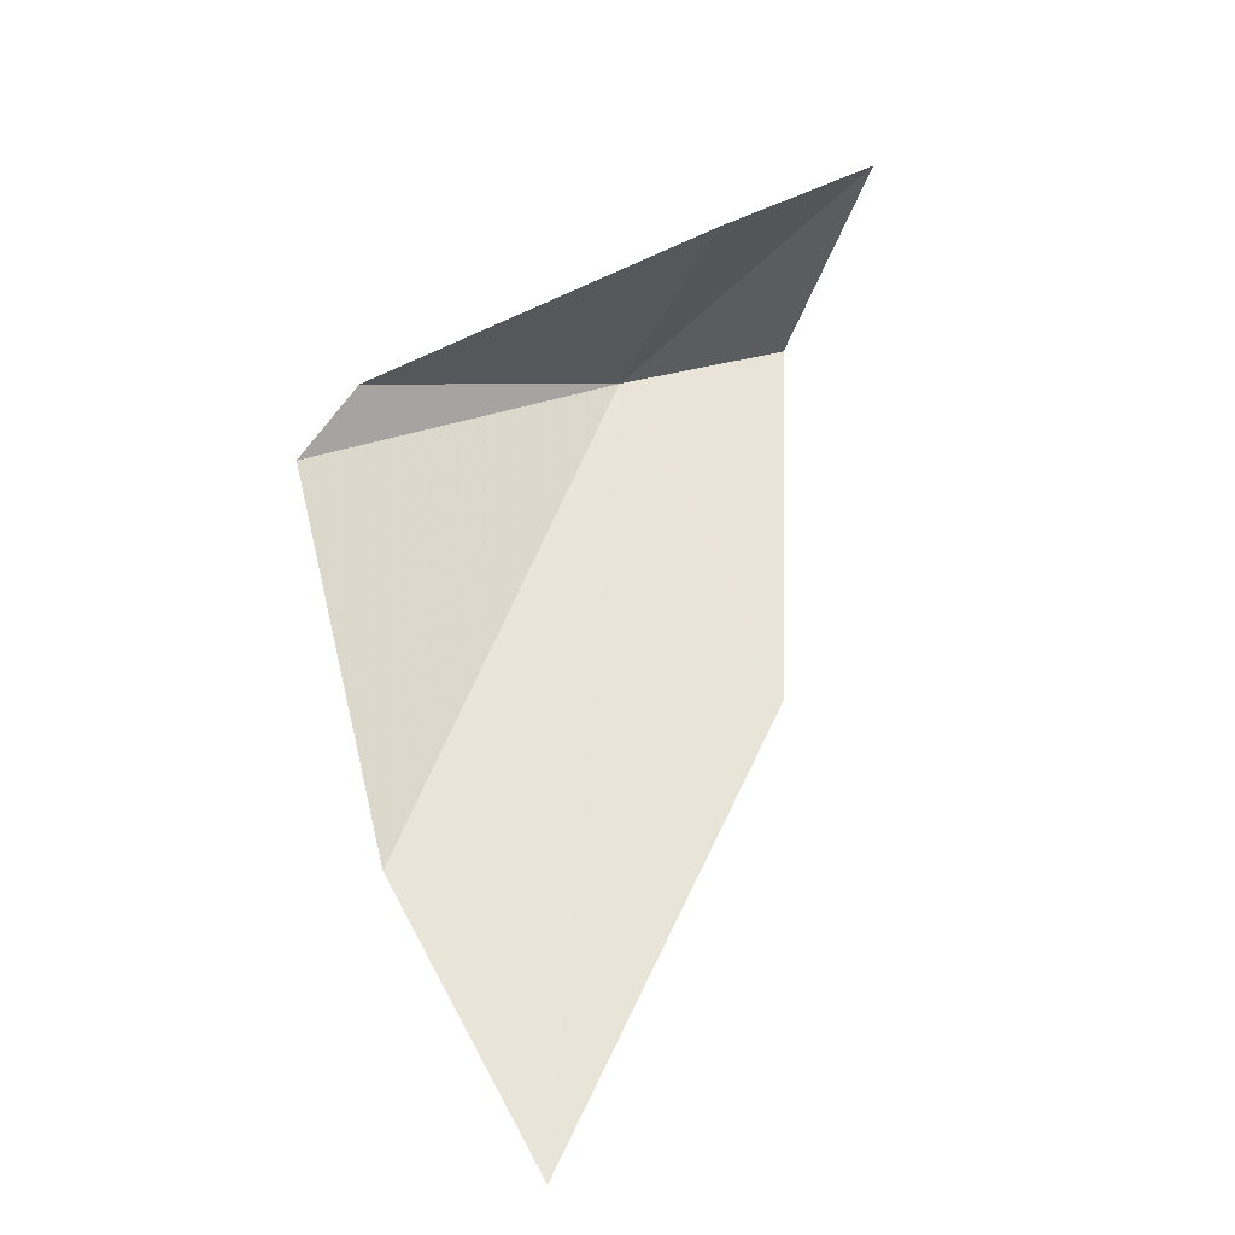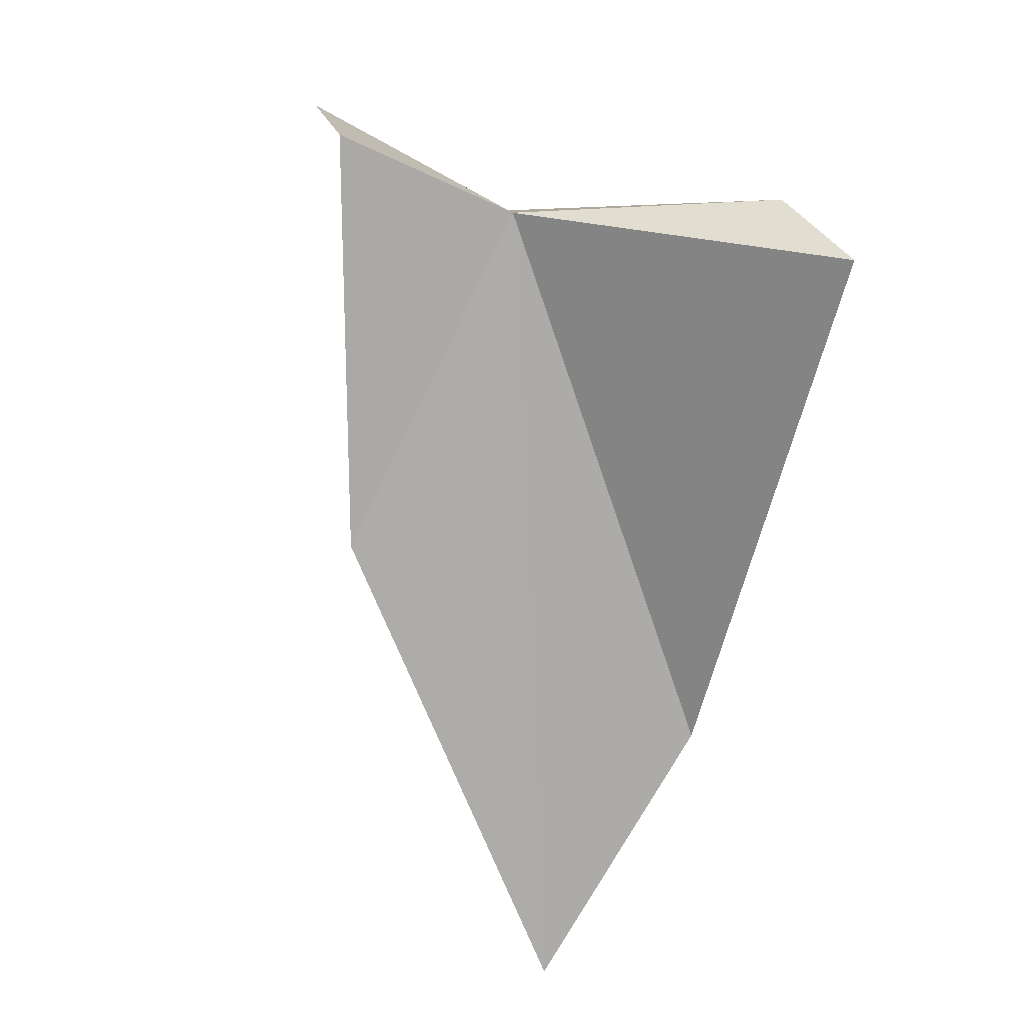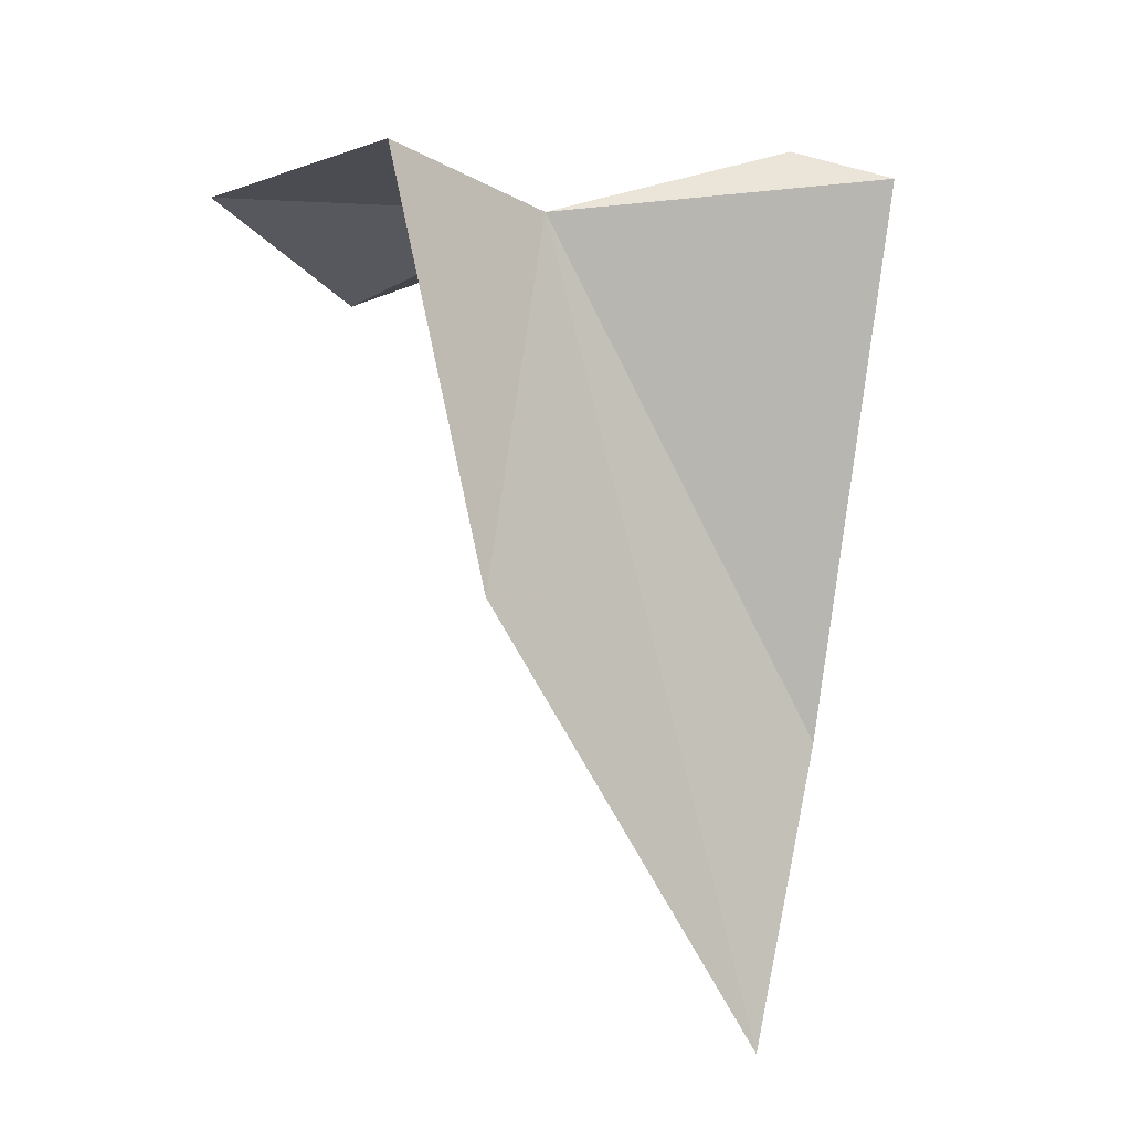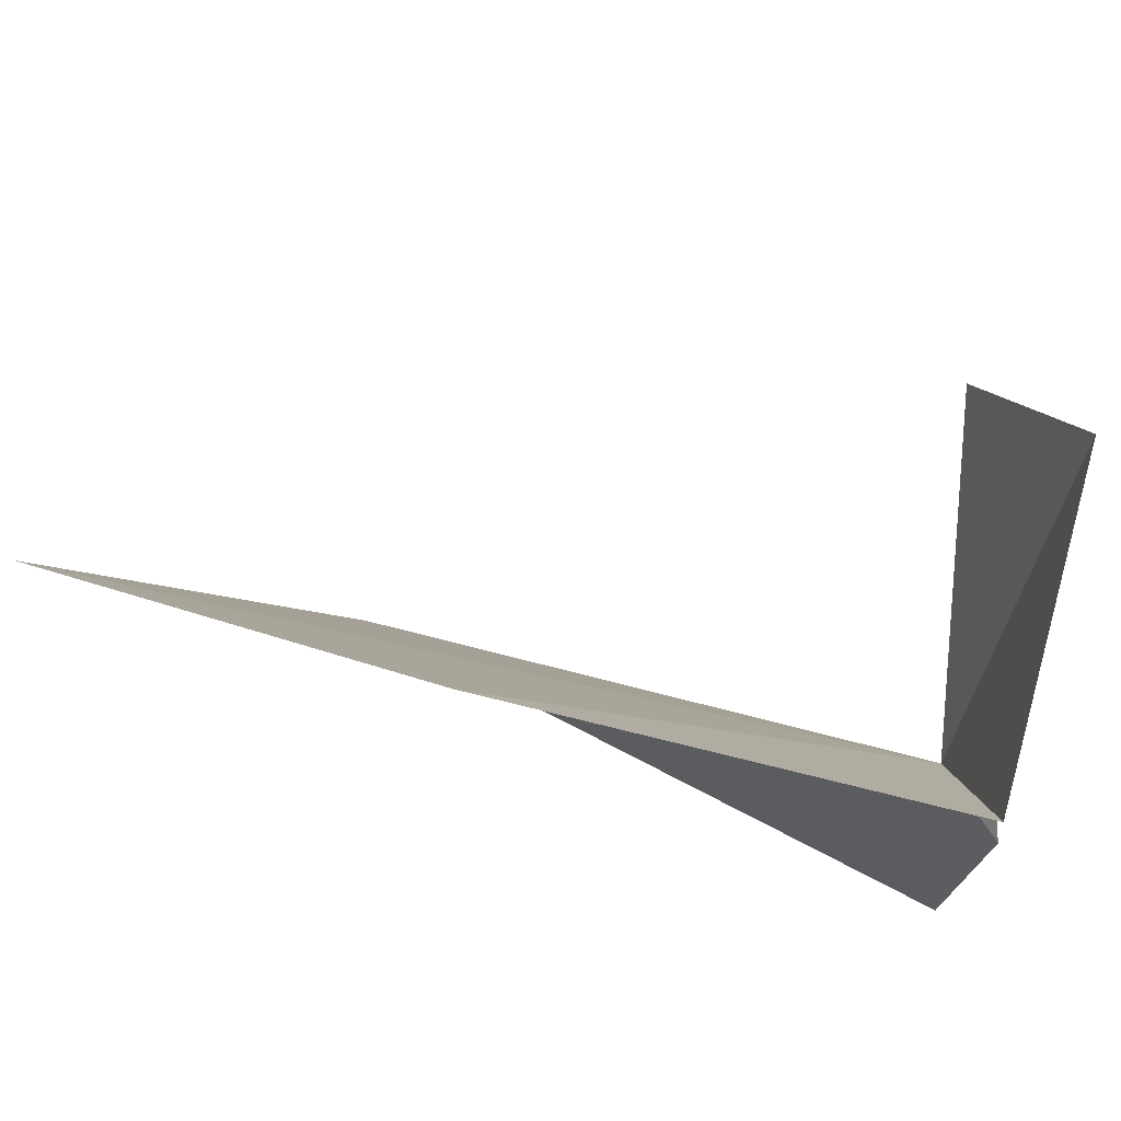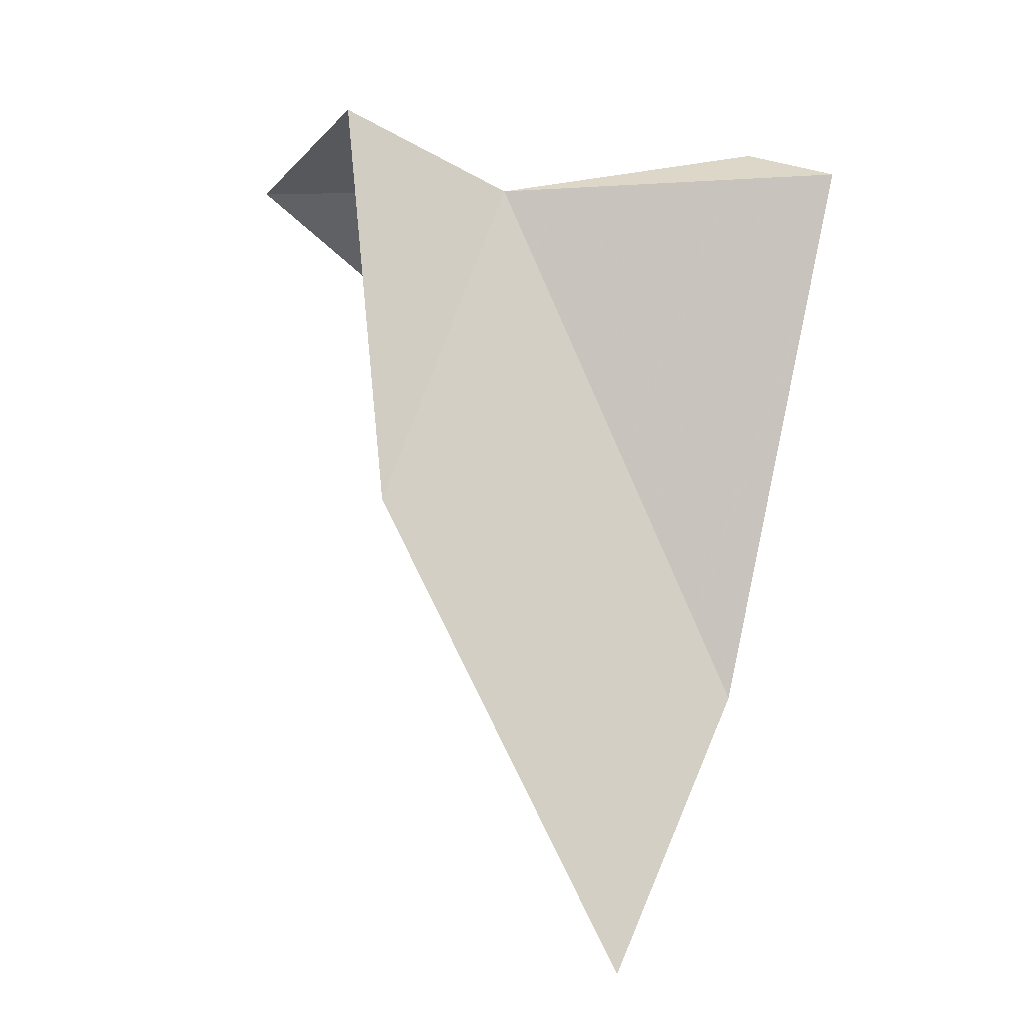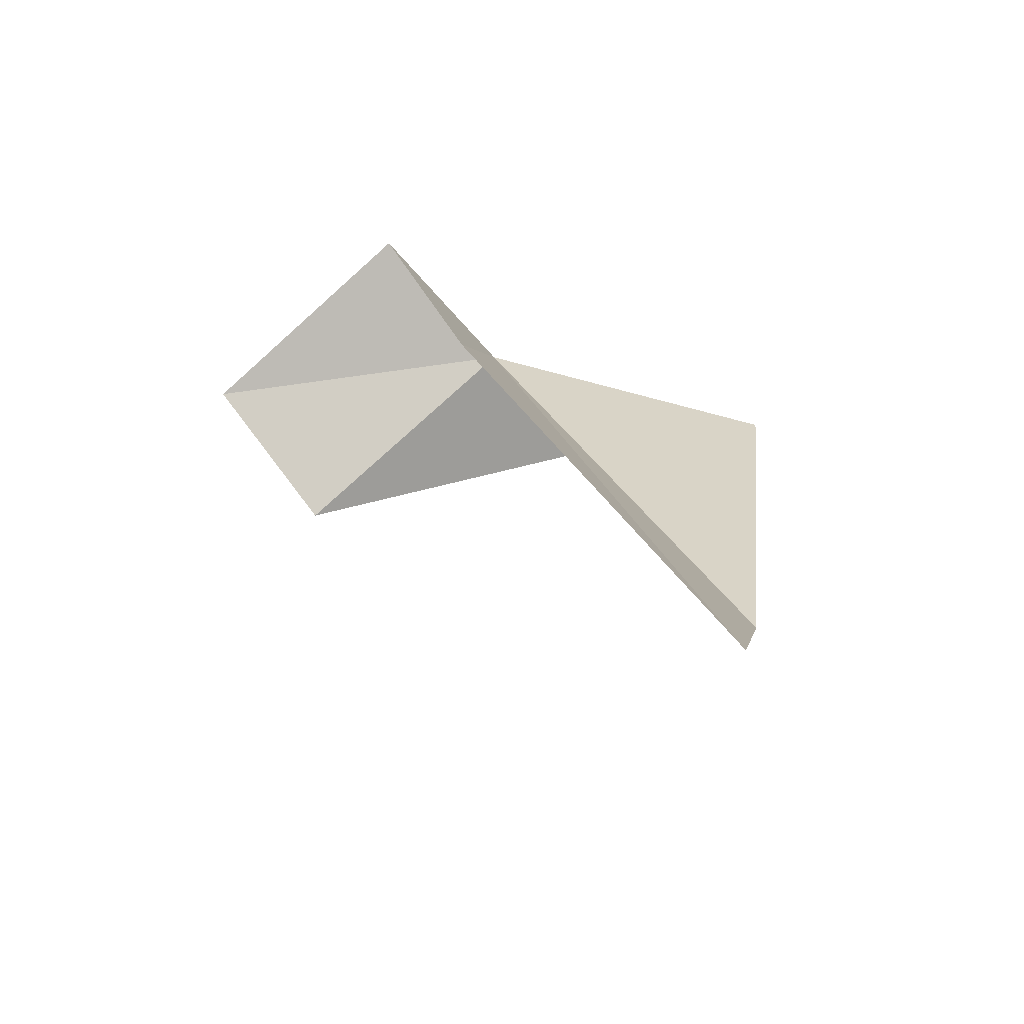
<metadata>
{"format":"obj","ext":"obj","renderer":"f3d","projection":"perspective","resolution":1024,"background":"white","views":[{"elev":-53.1,"azim":113.5,"up":"+Z"},{"elev":35.5,"azim":-61.7,"up":"+Z"},{"elev":19.5,"azim":-96.9,"up":"+Z"},{"elev":61.0,"azim":-52.3,"up":"+Y"},{"elev":8.5,"azim":-76.9,"up":"+Z"},{"elev":-52.3,"azim":-102.8,"up":"+Z"}]}
</metadata>
<code>
v 114.7 102.5 19
v 113.5 104.7 20.27
v 111.6 103.6 14.4
v 113.6 98.57 11.14
v 115.3 97.27 19.27
v 117.5 105.1 17.06
v 116.6 107.2 18.97
v 111 99.85 7.458
v 116 98.68 19.57
f 1 3 2
f 1 5 4
f 1 7 6
f 1 2 7
f 1 4 8
f 1 6 9
f 1 9 5
f 1 8 3

</code>
